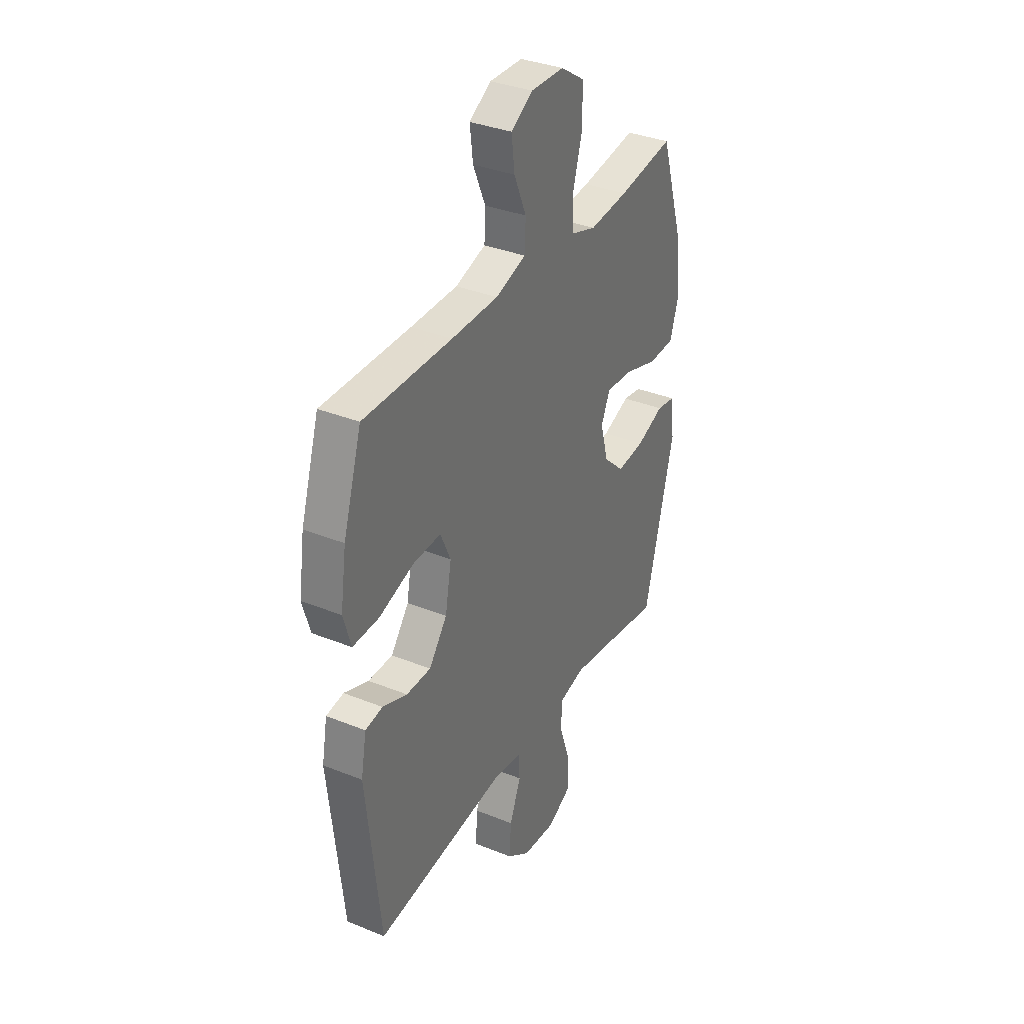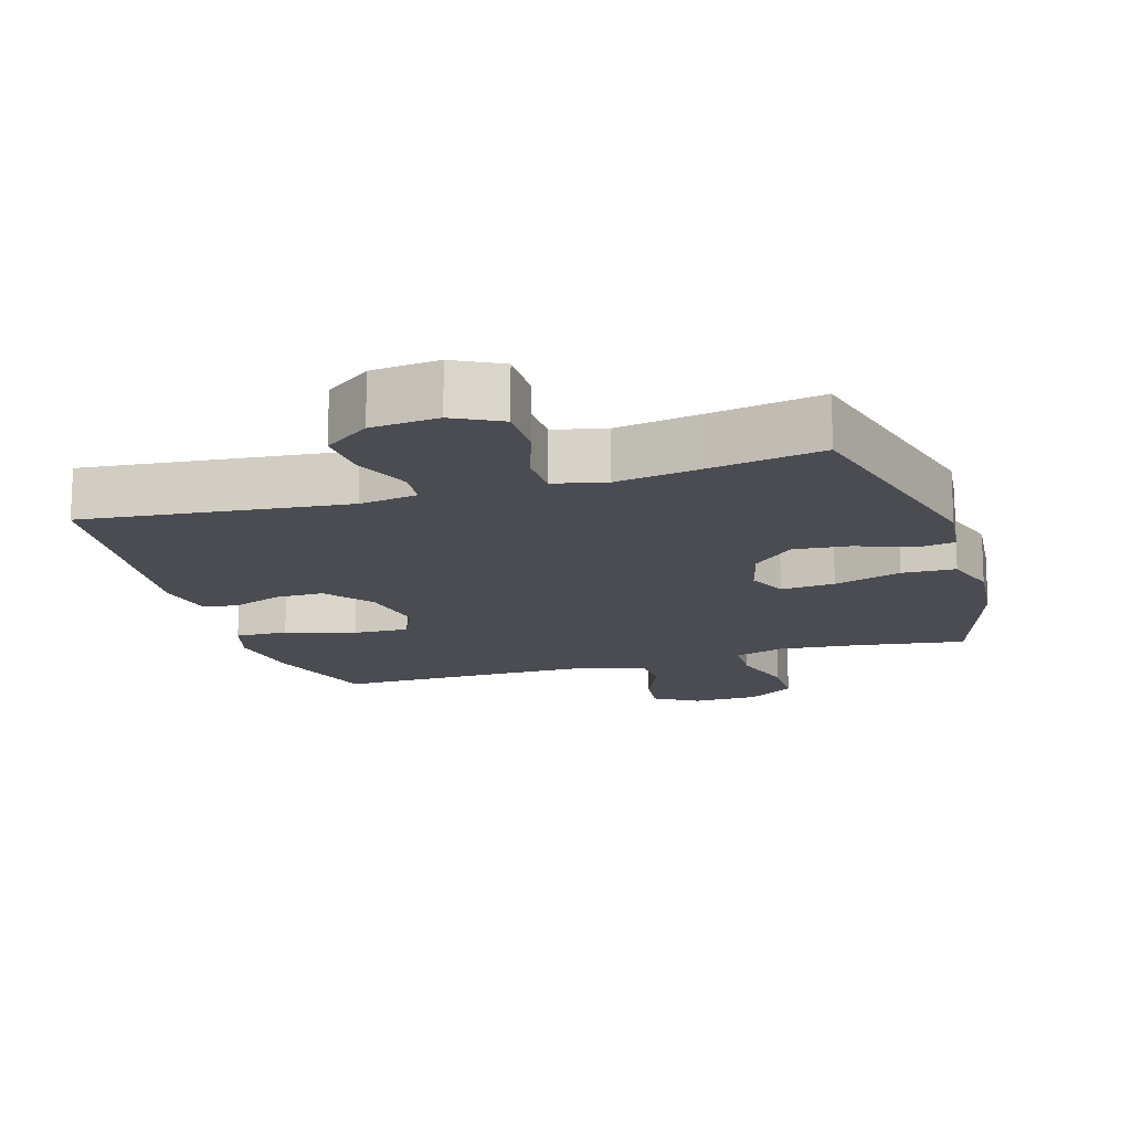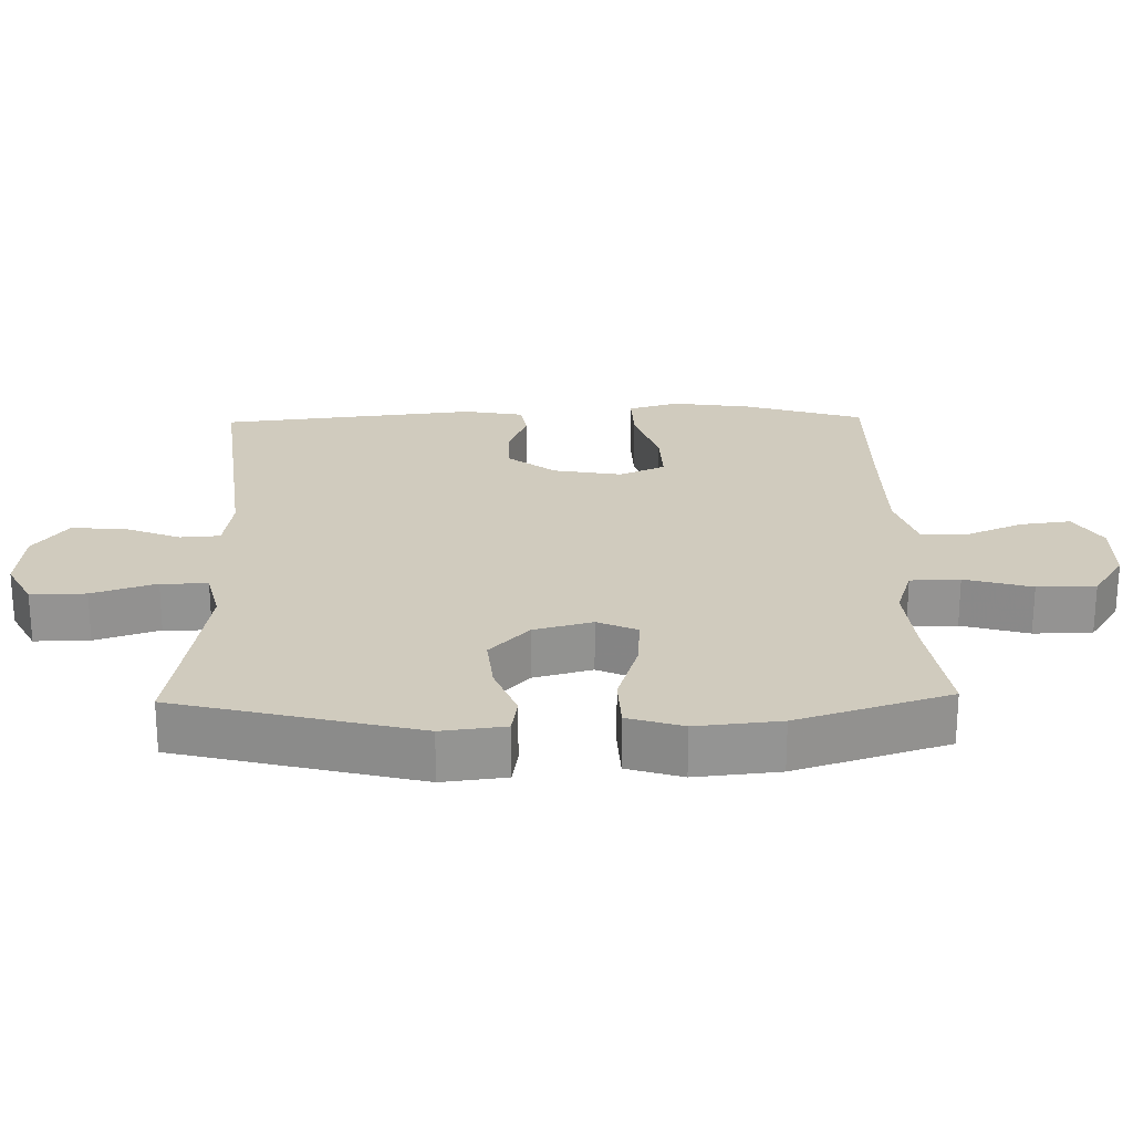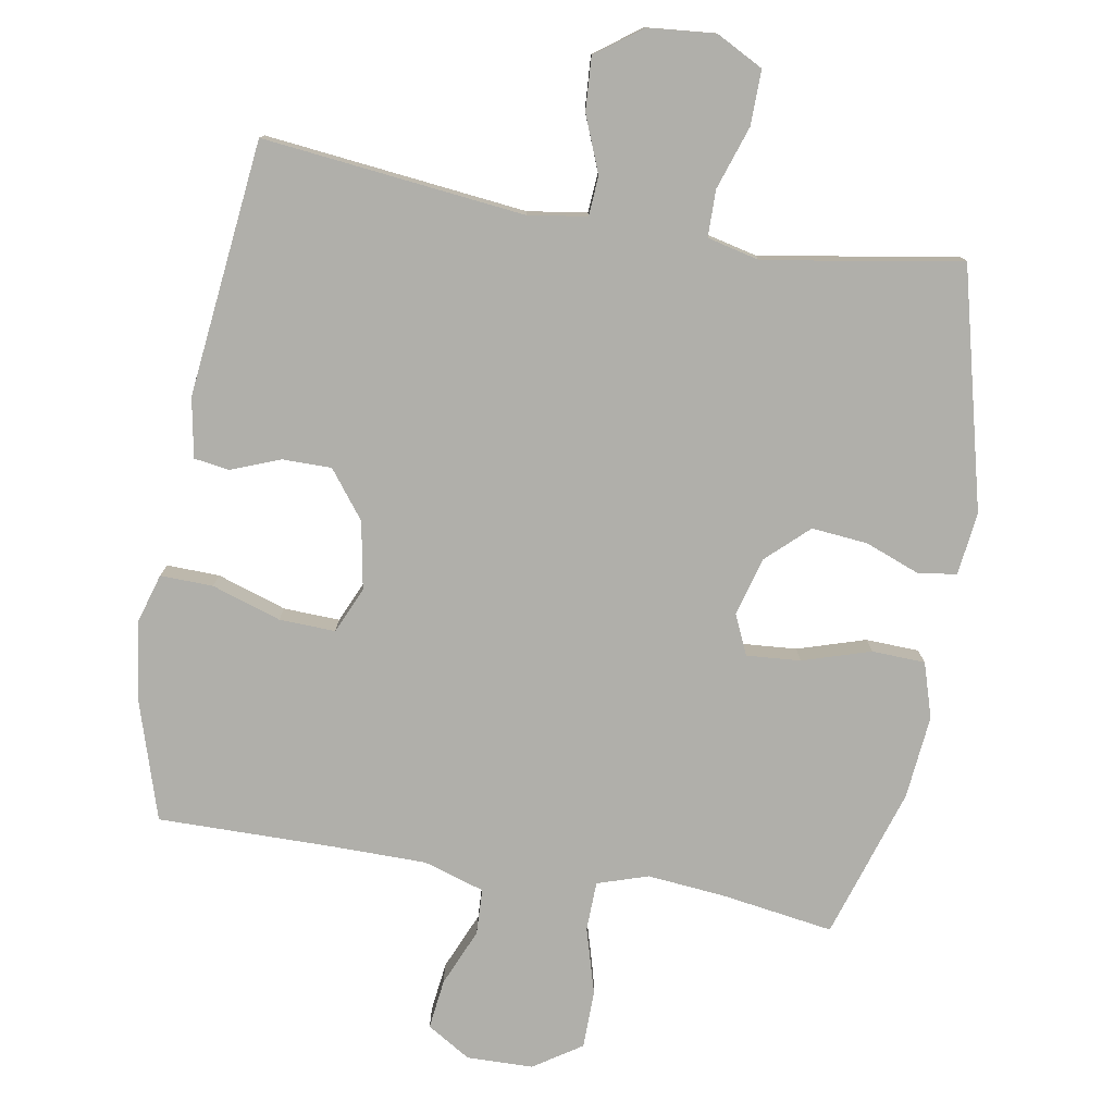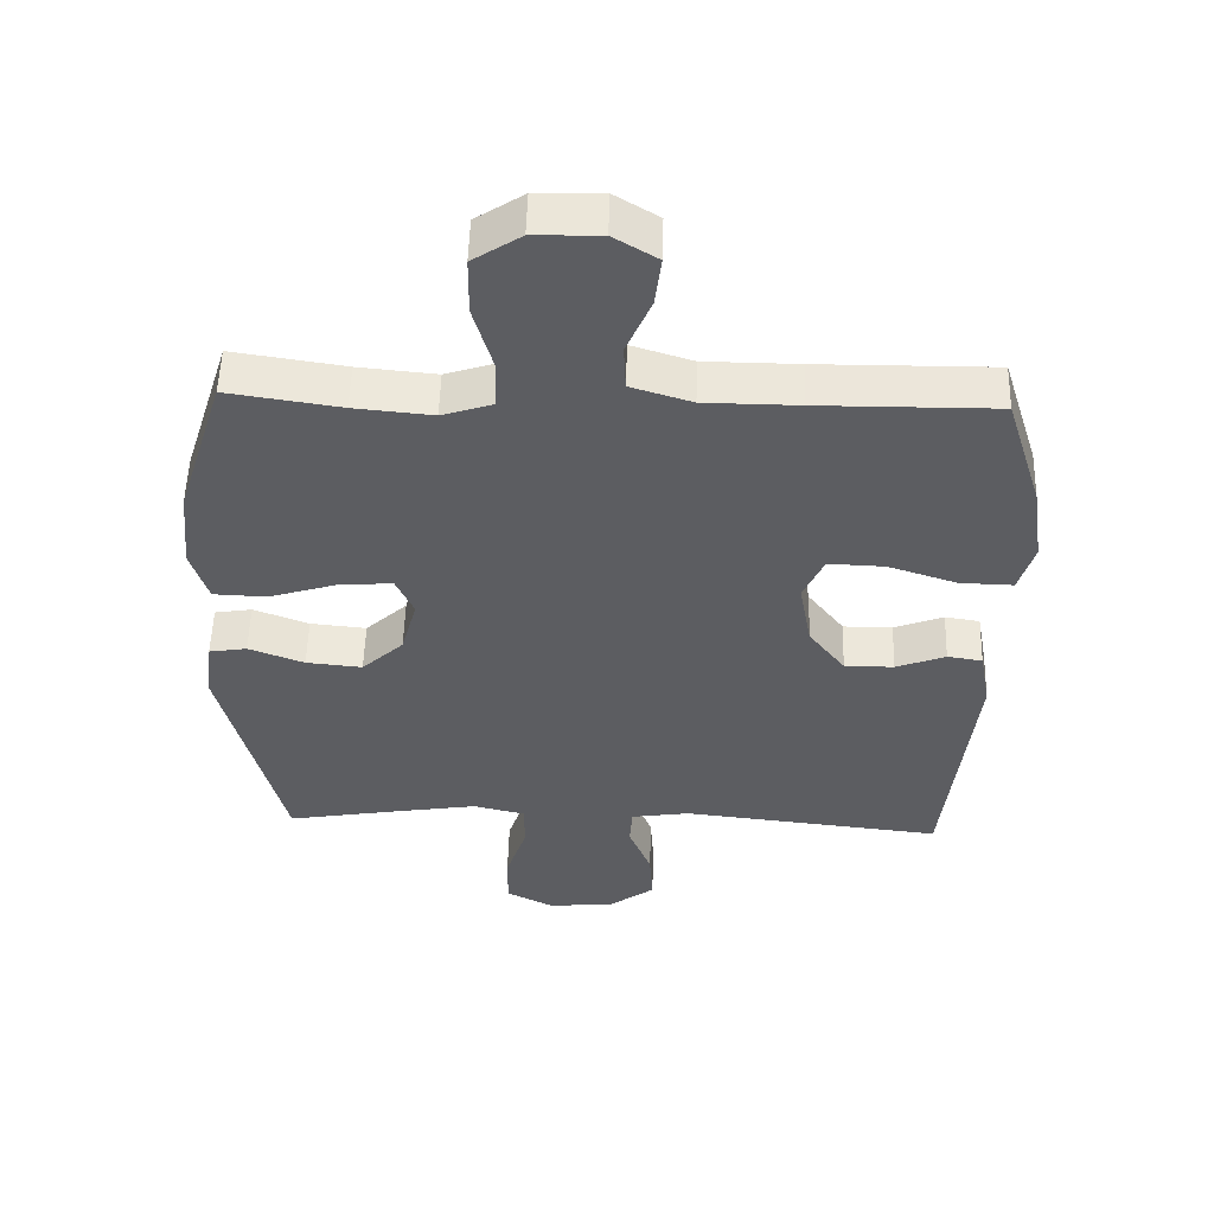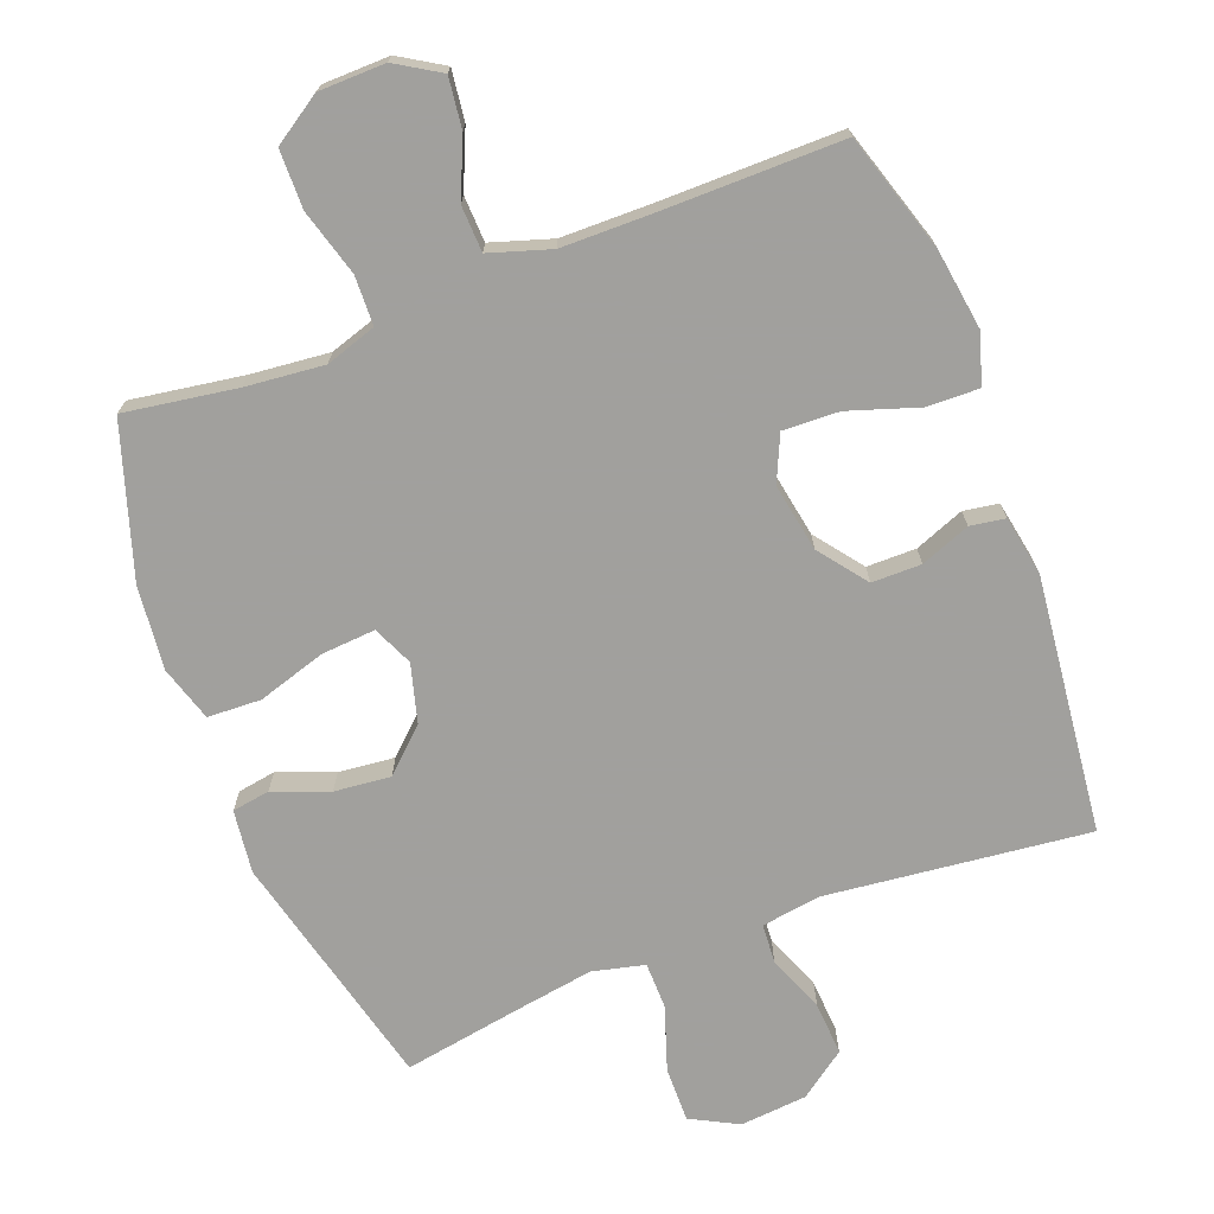
<metadata>
{"format":"obj","ext":"obj","renderer":"f3d","projection":"perspective","resolution":1024,"background":"white","views":[{"elev":35.1,"azim":118.2,"up":"+Z"},{"elev":-15.4,"azim":-162.9,"up":"+Y"},{"elev":23.4,"azim":-91.3,"up":"+Y"},{"elev":-78.0,"azim":170.2,"up":"+Y"},{"elev":53.0,"azim":1.6,"up":"+Z"},{"elev":-71.7,"azim":20.8,"up":"+Y"}]}
</metadata>
<code>
v -0.5 0.07 0.5
v -0.336 0.07 0.475
v -0.222 0.07 0.464
v -0.148 0.07 0.488
v -0.146 0.07 0.56
v -0.174 0.07 0.657
v -0.173 0.07 0.742
v -0.103 0.07 0.788
v -0.006 0.07 0.79
v 0.058 0.07 0.751
v 0.049 0.07 0.678
v 0.013 0.07 0.594
v 0.016 0.07 0.527
v 0.105 0.07 0.499
v 0.242 0.07 0.498
v 0.5 0.07 0.5
v 0.554 0.07 0.328
v 0.571 0.07 0.212
v 0.549 0.07 0.138
v 0.472 0.07 0.14
v 0.371 0.07 0.173
v 0.289 0.07 0.176
v 0.259 0.07 0.109
v 0.277 0.07 0.01
v 0.33 0.07 -0.059
v 0.402 0.07 -0.059
v 0.474 0.07 -0.031
v 0.525 0.07 -0.039
v 0.541 0.07 -0.126
v 0.5 0.07 -0.5
v 0.118 0.07 -0.458
v 0.032 0.07 -0.471
v 0.028 0.07 -0.529
v 0.061 0.07 -0.611
v 0.066 0.07 -0.689
v -0.001 0.07 -0.738
v -0.099 0.07 -0.747
v -0.168 0.07 -0.711
v -0.167 0.07 -0.631
v -0.136 0.07 -0.538
v -0.137 0.07 -0.47
v -0.213 0.07 -0.452
v -0.331 0.07 -0.471
v -0.5 0.07 -0.5
v -0.588 0.07 -0.151
v -0.577 0.07 -0.059
v -0.522 0.07 -0.05
v -0.441 0.07 -0.081
v -0.359 0.07 -0.089
v -0.298 0.07 -0.032
v -0.275 0.07 0.053
v -0.301 0.07 0.111
v -0.38 0.07 0.105
v -0.479 0.07 0.074
v -0.557 0.07 0.077
v -0.582 0.07 0.157
v -0.57 0.07 0.279
v -0.5 0 0.5
v -0.336 0 0.475
v -0.222 0 0.464
v -0.148 0 0.488
v -0.146 0 0.56
v -0.174 0 0.657
v -0.173 0 0.742
v -0.103 0 0.788
v -0.006 0 0.79
v 0.058 0 0.751
v 0.049 0 0.678
v 0.013 0 0.594
v 0.016 0 0.527
v 0.105 0 0.499
v 0.242 0 0.498
v 0.5 0 0.5
v 0.554 0 0.328
v 0.571 0 0.212
v 0.549 0 0.138
v 0.472 0 0.14
v 0.371 0 0.173
v 0.289 0 0.176
v 0.259 0 0.109
v 0.277 0 0.01
v 0.33 0 -0.059
v 0.402 0 -0.059
v 0.474 0 -0.031
v 0.525 0 -0.039
v 0.541 0 -0.126
v 0.5 0 -0.5
v 0.118 0 -0.458
v 0.032 0 -0.471
v 0.028 0 -0.529
v 0.061 0 -0.611
v 0.066 0 -0.689
v -0.001 0 -0.738
v -0.099 0 -0.747
v -0.168 0 -0.711
v -0.167 0 -0.631
v -0.136 0 -0.538
v -0.137 0 -0.47
v -0.213 0 -0.452
v -0.331 0 -0.471
v -0.5 0 -0.5
v -0.588 0 -0.151
v -0.577 0 -0.059
v -0.522 0 -0.05
v -0.441 0 -0.081
v -0.359 0 -0.089
v -0.298 0 -0.032
v -0.275 0 0.053
v -0.301 0 0.111
v -0.38 0 0.105
v -0.479 0 0.074
v -0.557 0 0.077
v -0.582 0 0.157
v -0.57 0 0.279
f 56 57 1 2
f 53 54 55 56
f 52 53 56 2
f 51 52 2 3
f 45 46 47 48
f 43 44 45 48
f 42 43 48 49
f 41 42 49 50
f 37 38 39 40
f 37 40 41
f 36 37 41
f 33 34 35 36
f 32 33 36 41
f 31 32 41 50
f 26 27 28 29
f 25 26 29 30
f 24 25 30 31
f 18 19 20 21
f 18 21 22
f 15 16 17 18
f 14 15 18 22
f 13 14 22 23
f 9 10 11 12
f 9 12 13
f 8 9 13
f 5 6 7 8
f 4 5 8 13
f 51 3 4 13
f 24 31 50 51
f 13 23 24 51
f 59 58 114 113
f 113 112 111 110
f 59 113 110 109
f 60 59 109 108
f 105 104 103 102
f 105 102 101 100
f 106 105 100 99
f 107 106 99 98
f 97 96 95 94
f 98 97 94
f 98 94 93
f 93 92 91 90
f 98 93 90 89
f 107 98 89 88
f 86 85 84 83
f 87 86 83 82
f 88 87 82 81
f 78 77 76 75
f 79 78 75
f 75 74 73 72
f 79 75 72 71
f 80 79 71 70
f 69 68 67 66
f 70 69 66
f 70 66 65
f 65 64 63 62
f 70 65 62 61
f 70 61 60 108
f 108 107 88 81
f 108 81 80 70
f 1 58 59 2
f 2 59 60 3
f 3 60 61 4
f 4 61 62 5
f 5 62 63 6
f 6 63 64 7
f 7 64 65 8
f 8 65 66 9
f 9 66 67 10
f 10 67 68 11
f 11 68 69 12
f 12 69 70 13
f 13 70 71 14
f 14 71 72 15
f 15 72 73 16
f 16 73 74 17
f 17 74 75 18
f 18 75 76 19
f 19 76 77 20
f 20 77 78 21
f 21 78 79 22
f 22 79 80 23
f 23 80 81 24
f 24 81 82 25
f 25 82 83 26
f 26 83 84 27
f 27 84 85 28
f 28 85 86 29
f 29 86 87 30
f 30 87 88 31
f 31 88 89 32
f 32 89 90 33
f 33 90 91 34
f 34 91 92 35
f 35 92 93 36
f 36 93 94 37
f 37 94 95 38
f 38 95 96 39
f 39 96 97 40
f 40 97 98 41
f 41 98 99 42
f 42 99 100 43
f 43 100 101 44
f 44 101 102 45
f 45 102 103 46
f 46 103 104 47
f 47 104 105 48
f 48 105 106 49
f 49 106 107 50
f 50 107 108 51
f 51 108 109 52
f 52 109 110 53
f 53 110 111 54
f 54 111 112 55
f 55 112 113 56
f 56 113 114 57
f 57 114 58 1

</code>
